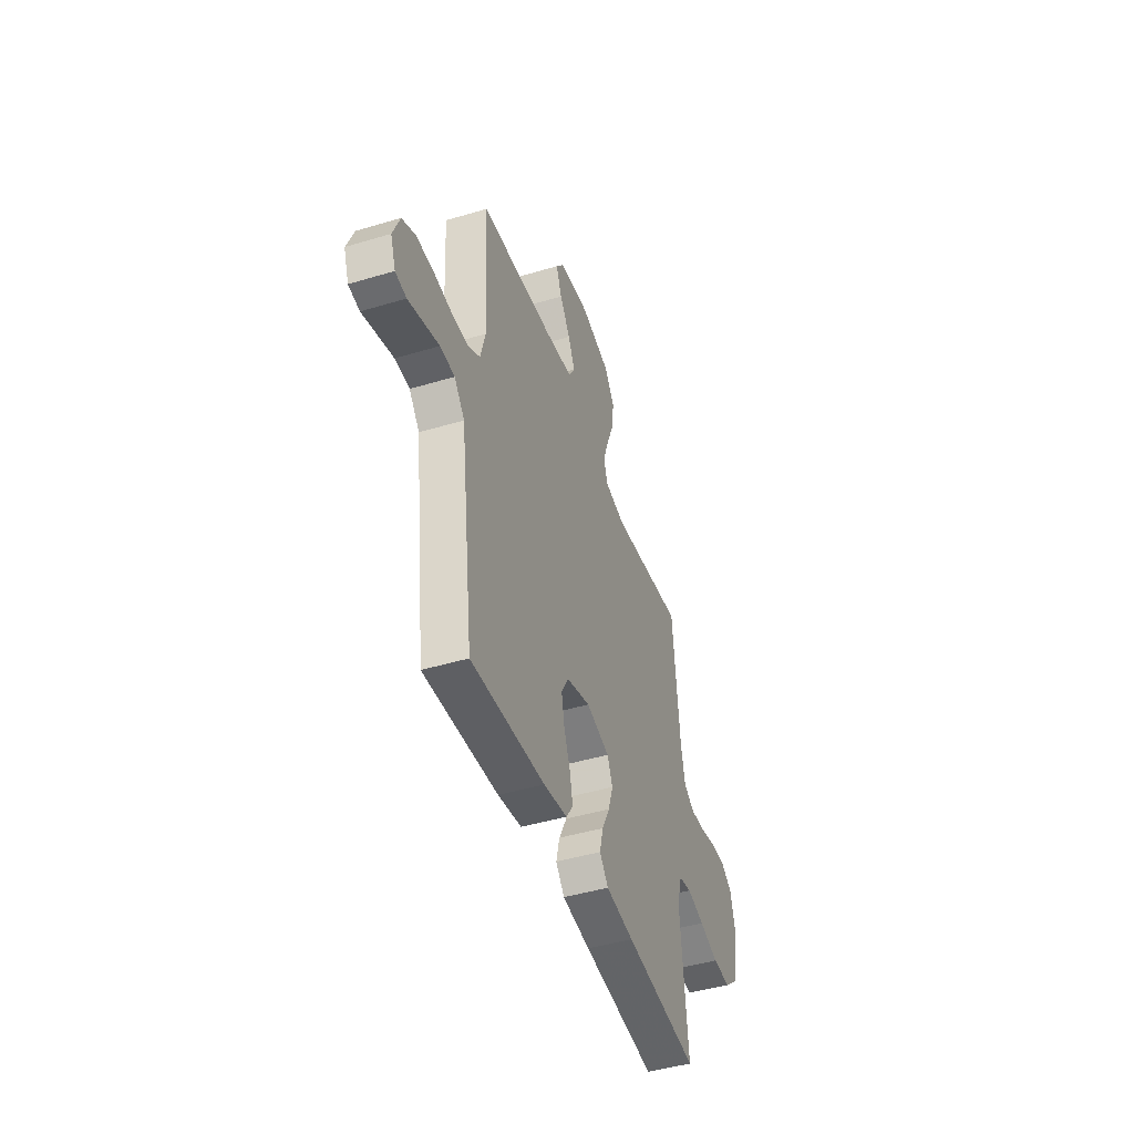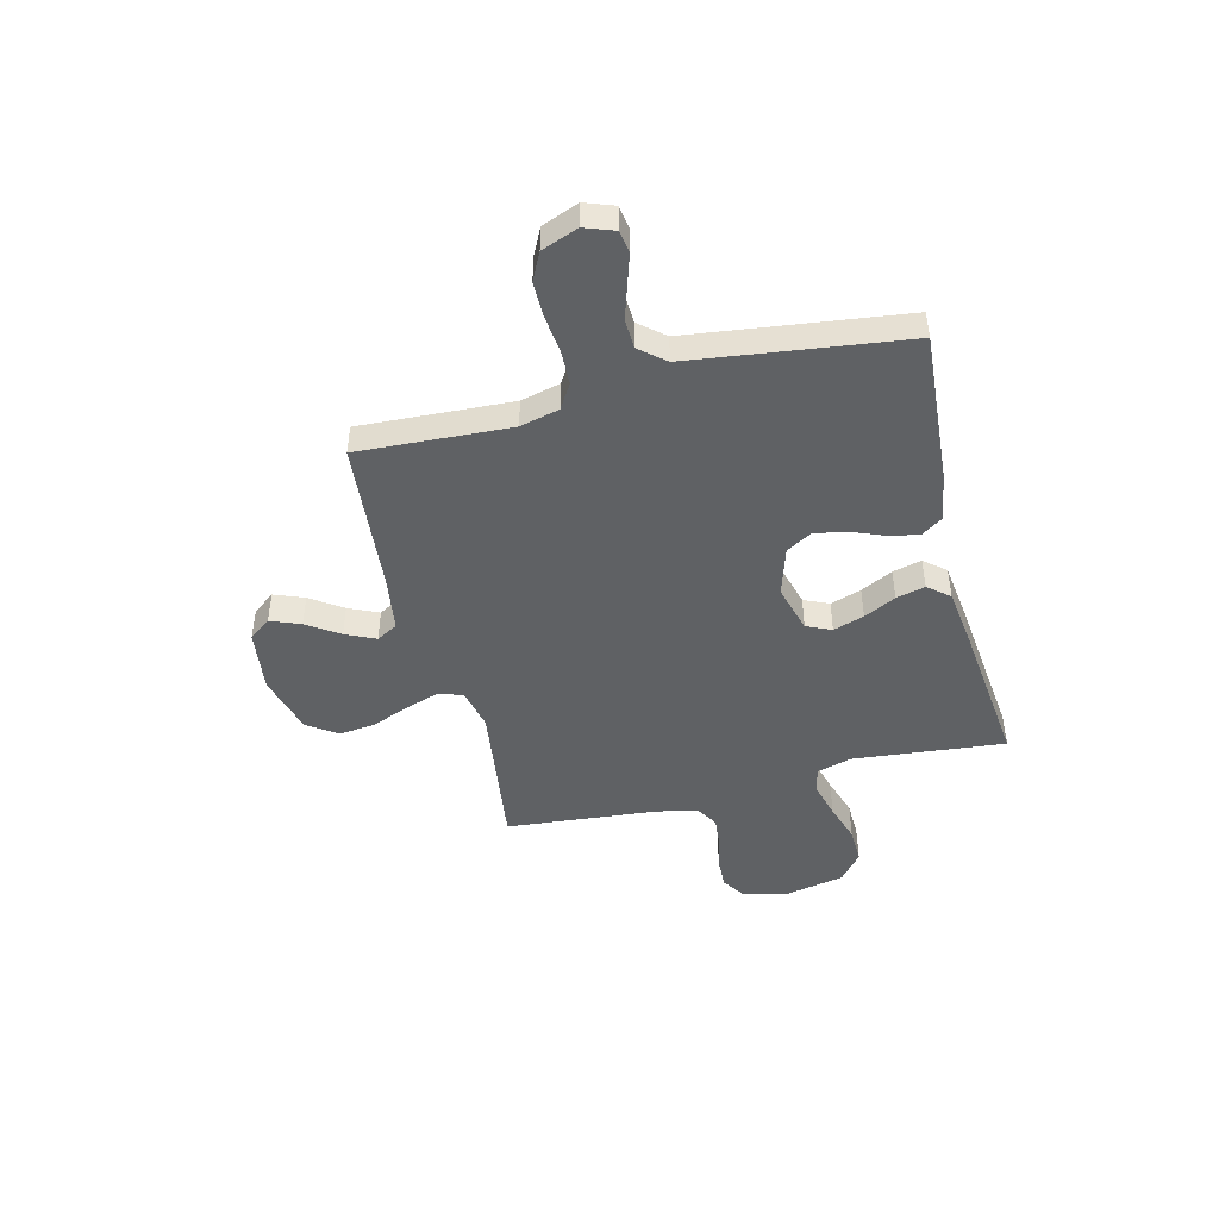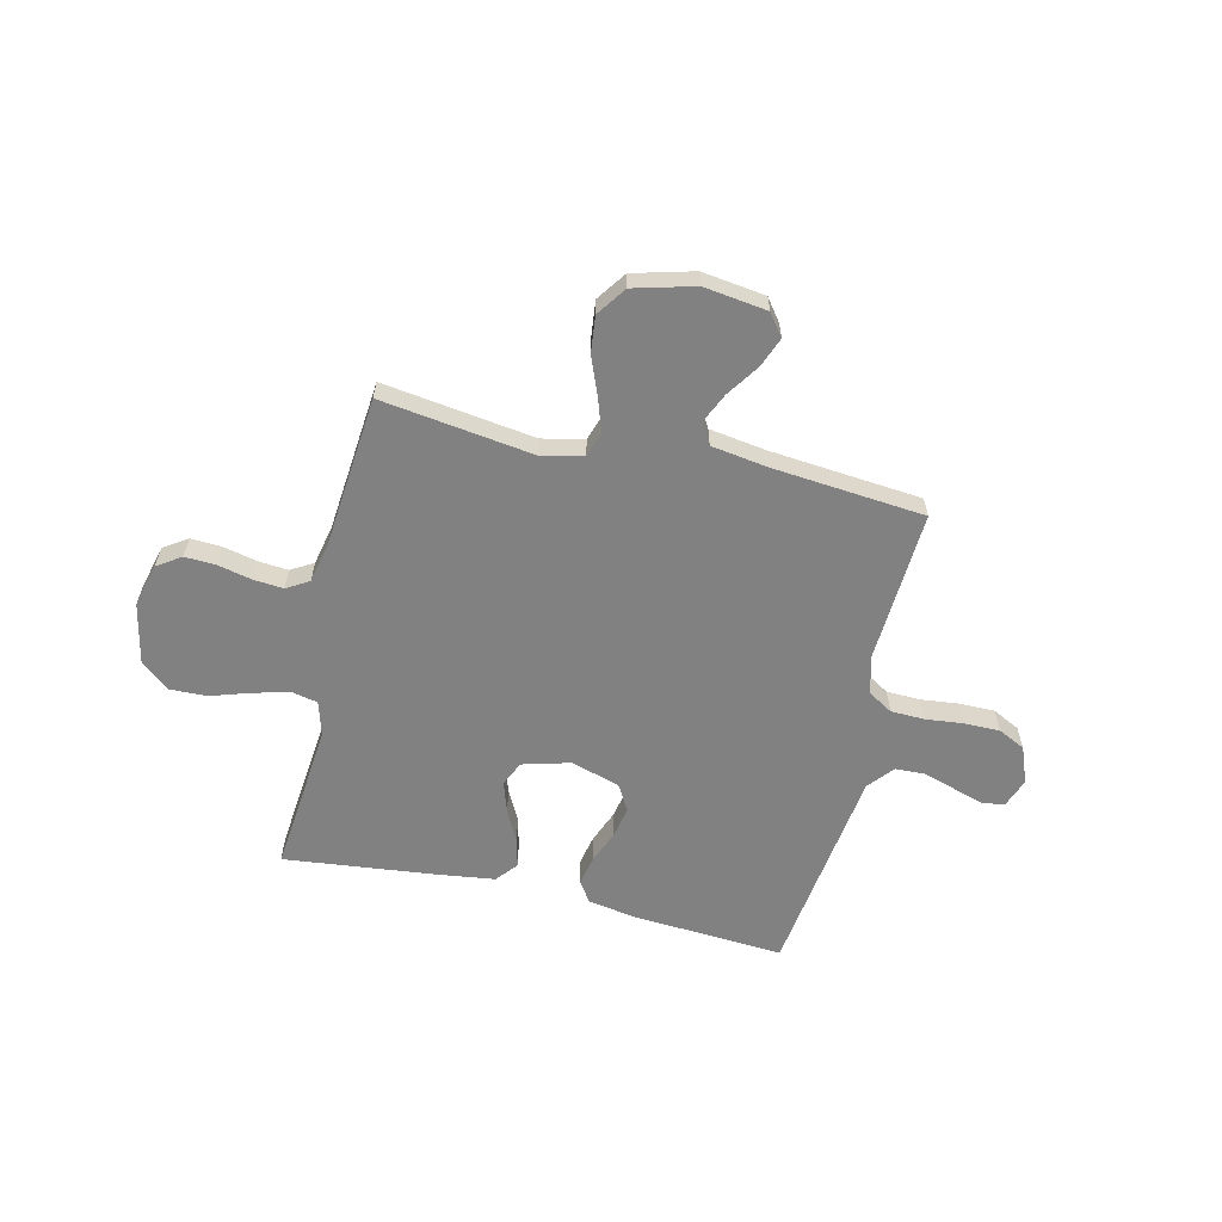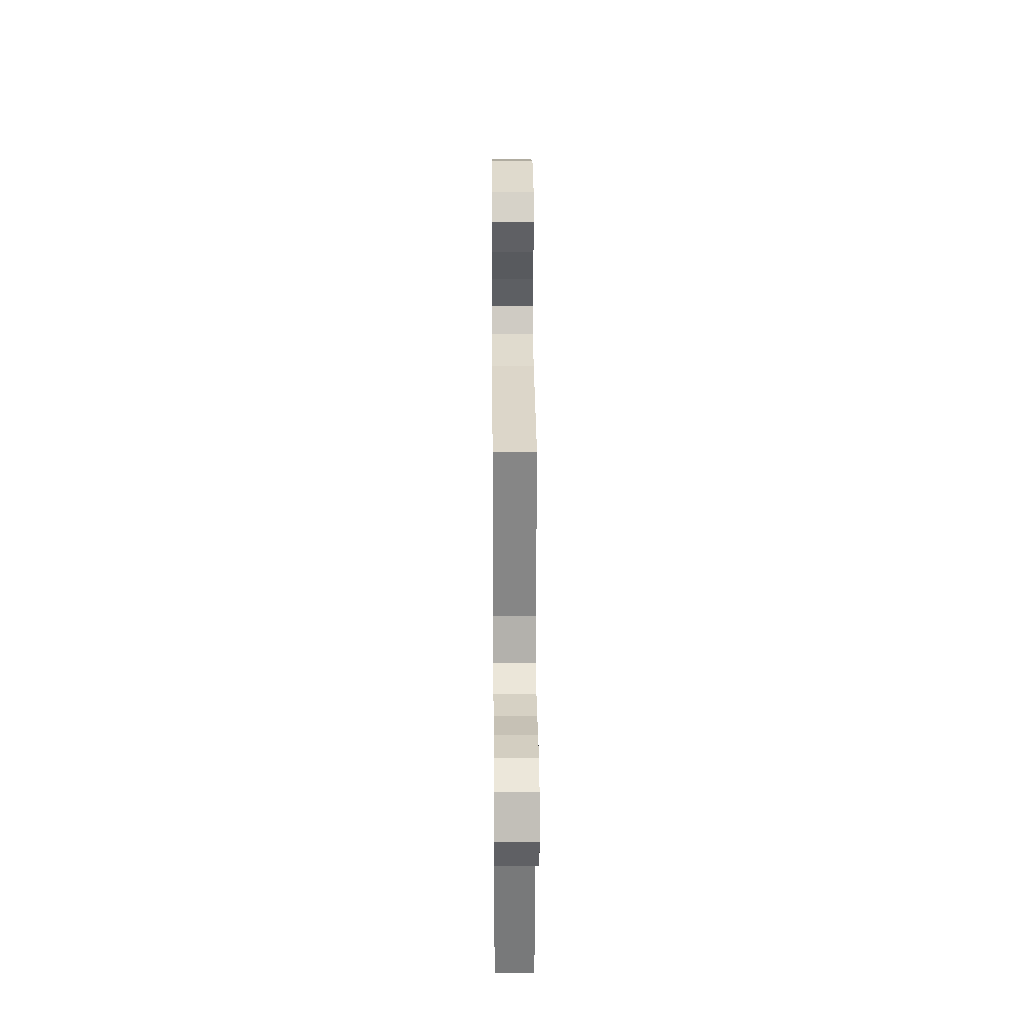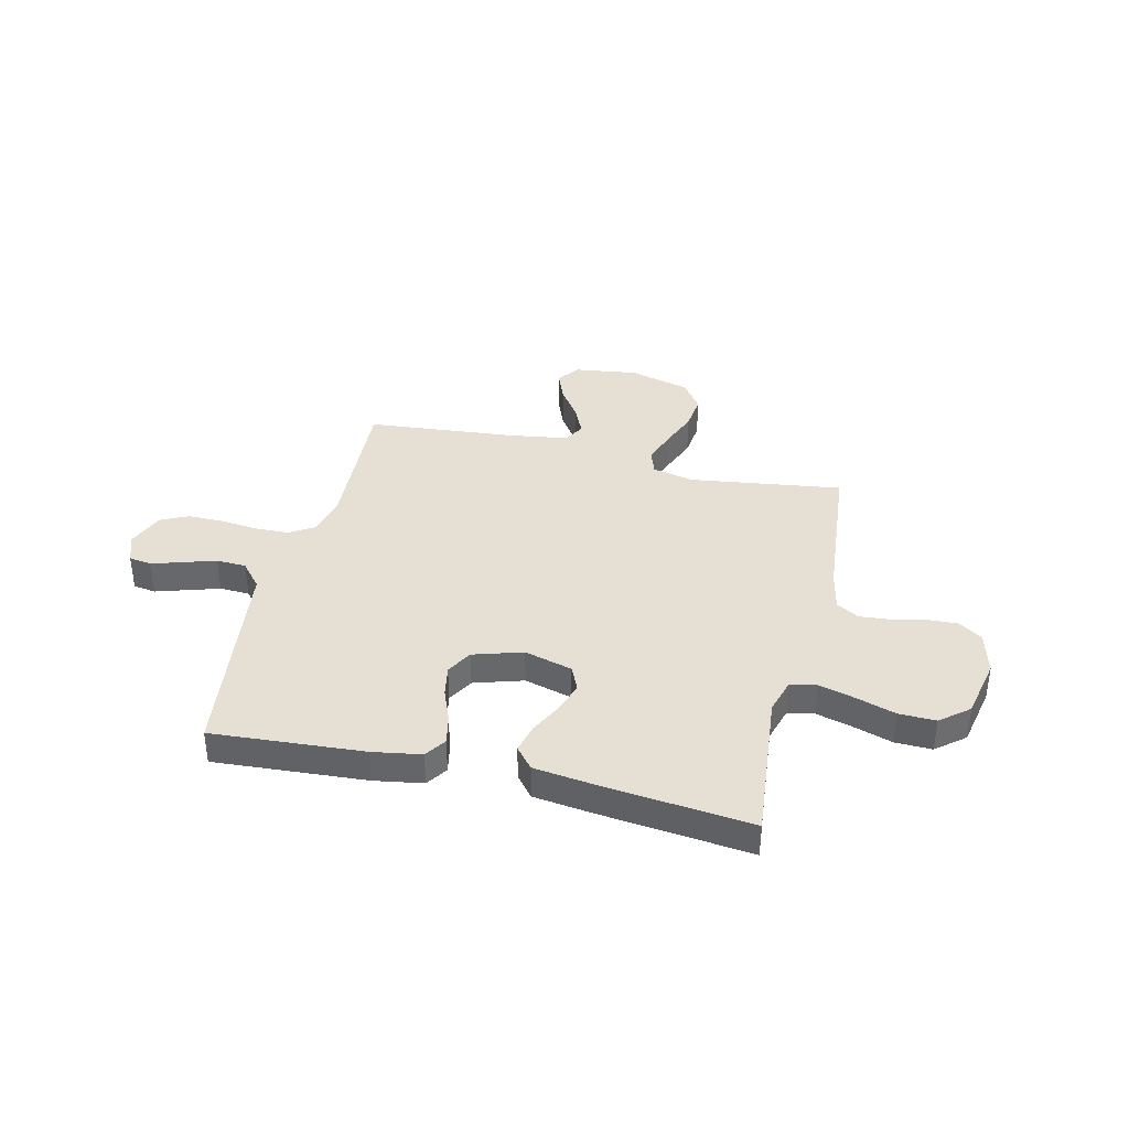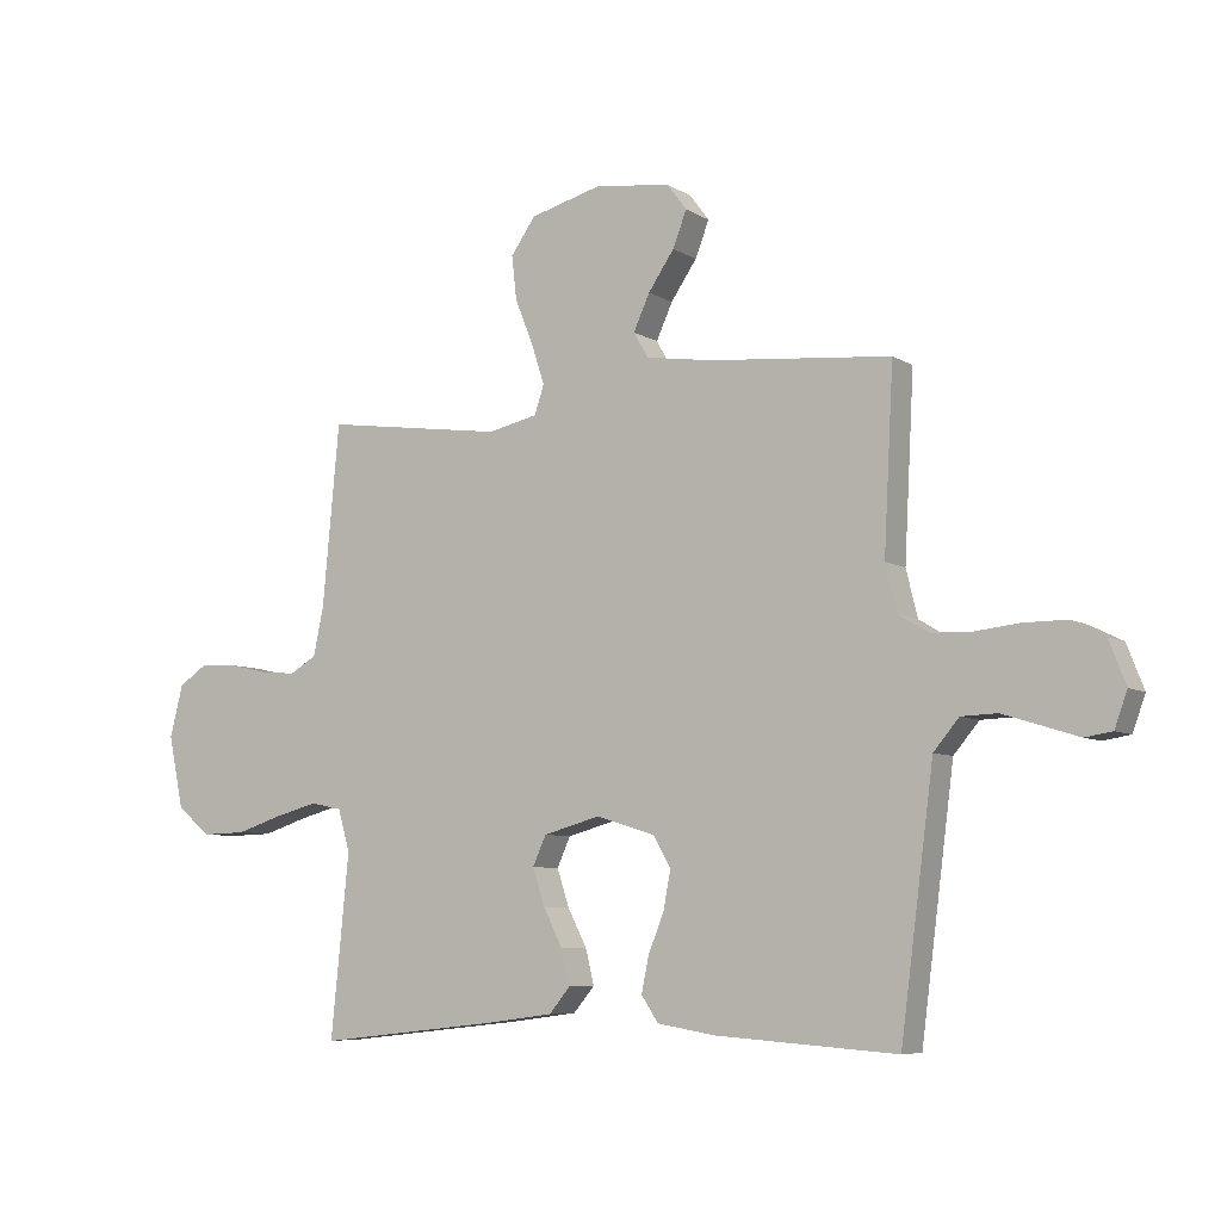
<metadata>
{"format":"obj","ext":"obj","renderer":"f3d","projection":"perspective","resolution":1024,"background":"white","views":[{"elev":-45.4,"azim":109.1,"up":"+Z"},{"elev":-46.3,"azim":104.1,"up":"+Y"},{"elev":-60.5,"azim":-13.2,"up":"+Y"},{"elev":24.9,"azim":89.5,"up":"+Z"},{"elev":38.0,"azim":-166.6,"up":"+Y"},{"elev":-7.0,"azim":31.3,"up":"+Z"}]}
</metadata>
<code>
v -0.5 0.07 0.5
v -0.2 0.07 0.458
v -0.117 0.07 0.476
v -0.101 0.07 0.524
v -0.123 0.07 0.591
v -0.153 0.07 0.666
v -0.161 0.07 0.738
v -0.12 0.07 0.796
v 0 0.07 0.828
v 0.125 0.07 0.811
v 0.157 0.07 0.768
v 0.134 0.07 0.709
v 0.091 0.07 0.646
v 0.064 0.07 0.587
v 0.088 0.07 0.545
v 0.2 0.07 0.528
v 0.5 0.07 0.5
v 0.484 0.07 0.2
v 0.503 0.07 0.123
v 0.552 0.07 0.093
v 0.619 0.07 0.091
v 0.693 0.07 0.099
v 0.764 0.07 0.099
v 0.818 0.07 0.072
v 0.846 0.07 0
v 0.825 0.07 -0.058
v 0.78 0.07 -0.065
v 0.72 0.07 -0.046
v 0.656 0.07 -0.026
v 0.597 0.07 -0.028
v 0.555 0.07 -0.078
v 0.539 0.07 -0.2
v 0.5 0.07 -0.5
v 0.2 0.07 -0.479
v 0.104 0.07 -0.463
v 0.076 0.07 -0.421
v 0.088 0.07 -0.363
v 0.114 0.07 -0.298
v 0.126 0.07 -0.235
v 0.097 0.07 -0.184
v 0 0.07 -0.154
v -0.095 0.07 -0.18
v -0.117 0.07 -0.229
v -0.097 0.07 -0.29
v -0.065 0.07 -0.353
v -0.051 0.07 -0.41
v -0.086 0.07 -0.452
v -0.2 0.07 -0.467
v -0.5 0.07 -0.5
v -0.47 0.07 -0.2
v -0.49 0.07 -0.131
v -0.542 0.07 -0.12
v -0.613 0.07 -0.139
v -0.691 0.07 -0.164
v -0.764 0.07 -0.166
v -0.82 0.07 -0.12
v -0.845 0.07 0
v -0.823 0.07 0.086
v -0.776 0.07 0.117
v -0.714 0.07 0.114
v -0.648 0.07 0.099
v -0.589 0.07 0.094
v -0.545 0.07 0.12
v -0.528 0.07 0.2
v -0.5 0 0.5
v -0.2 0 0.458
v -0.117 0 0.476
v -0.101 0 0.524
v -0.123 0 0.591
v -0.153 0 0.666
v -0.161 0 0.738
v -0.12 0 0.796
v 0 0 0.828
v 0.125 0 0.811
v 0.157 0 0.768
v 0.134 0 0.709
v 0.091 0 0.646
v 0.064 0 0.587
v 0.088 0 0.545
v 0.2 0 0.528
v 0.5 0 0.5
v 0.484 0 0.2
v 0.503 0 0.123
v 0.552 0 0.093
v 0.619 0 0.091
v 0.693 0 0.099
v 0.764 0 0.099
v 0.818 0 0.072
v 0.846 0 0
v 0.825 0 -0.058
v 0.78 0 -0.065
v 0.72 0 -0.046
v 0.656 0 -0.026
v 0.597 0 -0.028
v 0.555 0 -0.078
v 0.539 0 -0.2
v 0.5 0 -0.5
v 0.2 0 -0.479
v 0.104 0 -0.463
v 0.076 0 -0.421
v 0.088 0 -0.363
v 0.114 0 -0.298
v 0.126 0 -0.235
v 0.097 0 -0.184
v 0 0 -0.154
v -0.095 0 -0.18
v -0.117 0 -0.229
v -0.097 0 -0.29
v -0.065 0 -0.353
v -0.051 0 -0.41
v -0.086 0 -0.452
v -0.2 0 -0.467
v -0.5 0 -0.5
v -0.47 0 -0.2
v -0.49 0 -0.131
v -0.542 0 -0.12
v -0.613 0 -0.139
v -0.691 0 -0.164
v -0.764 0 -0.166
v -0.82 0 -0.12
v -0.845 0 0
v -0.823 0 0.086
v -0.776 0 0.117
v -0.714 0 0.114
v -0.648 0 0.099
v -0.589 0 0.094
v -0.545 0 0.12
v -0.528 0 0.2
f 58 59 60 61
f 58 61 62
f 57 58 62
f 56 57 62
f 53 54 55 56
f 52 53 56 62
f 51 52 62 63
f 47 48 49 50
f 44 45 46 47
f 43 44 47 50
f 42 43 50 51
f 35 36 37 38
f 35 38 39
f 32 33 34 35
f 31 32 35 39
f 30 31 39 40
f 25 26 27 28
f 25 28 29
f 24 25 29 30
f 21 22 23 24
f 20 21 24 30
f 16 17 18
f 15 16 18 19
f 10 11 12 13
f 10 13 14
f 9 10 14
f 8 9 14
f 5 6 7 8
f 4 5 8 14
f 3 4 14 15
f 64 1 2
f 64 2 3
f 41 42 51 63
f 19 20 30 40
f 40 41 63 64
f 19 40 64
f 3 15 19 64
f 125 124 123 122
f 126 125 122
f 126 122 121
f 126 121 120
f 120 119 118 117
f 126 120 117 116
f 127 126 116 115
f 114 113 112 111
f 111 110 109 108
f 114 111 108 107
f 115 114 107 106
f 102 101 100 99
f 103 102 99
f 99 98 97 96
f 103 99 96 95
f 104 103 95 94
f 92 91 90 89
f 93 92 89
f 94 93 89 88
f 88 87 86 85
f 94 88 85 84
f 82 81 80
f 83 82 80 79
f 77 76 75 74
f 78 77 74
f 78 74 73
f 78 73 72
f 72 71 70 69
f 78 72 69 68
f 79 78 68 67
f 66 65 128
f 67 66 128
f 127 115 106 105
f 104 94 84 83
f 128 127 105 104
f 128 104 83
f 128 83 79 67
f 1 65 66 2
f 2 66 67 3
f 3 67 68 4
f 4 68 69 5
f 5 69 70 6
f 6 70 71 7
f 7 71 72 8
f 8 72 73 9
f 9 73 74 10
f 10 74 75 11
f 11 75 76 12
f 12 76 77 13
f 13 77 78 14
f 14 78 79 15
f 15 79 80 16
f 16 80 81 17
f 17 81 82 18
f 18 82 83 19
f 19 83 84 20
f 20 84 85 21
f 21 85 86 22
f 22 86 87 23
f 23 87 88 24
f 24 88 89 25
f 25 89 90 26
f 26 90 91 27
f 27 91 92 28
f 28 92 93 29
f 29 93 94 30
f 30 94 95 31
f 31 95 96 32
f 32 96 97 33
f 33 97 98 34
f 34 98 99 35
f 35 99 100 36
f 36 100 101 37
f 37 101 102 38
f 38 102 103 39
f 39 103 104 40
f 40 104 105 41
f 41 105 106 42
f 42 106 107 43
f 43 107 108 44
f 44 108 109 45
f 45 109 110 46
f 46 110 111 47
f 47 111 112 48
f 48 112 113 49
f 49 113 114 50
f 50 114 115 51
f 51 115 116 52
f 52 116 117 53
f 53 117 118 54
f 54 118 119 55
f 55 119 120 56
f 56 120 121 57
f 57 121 122 58
f 58 122 123 59
f 59 123 124 60
f 60 124 125 61
f 61 125 126 62
f 62 126 127 63
f 63 127 128 64
f 64 128 65 1

</code>
